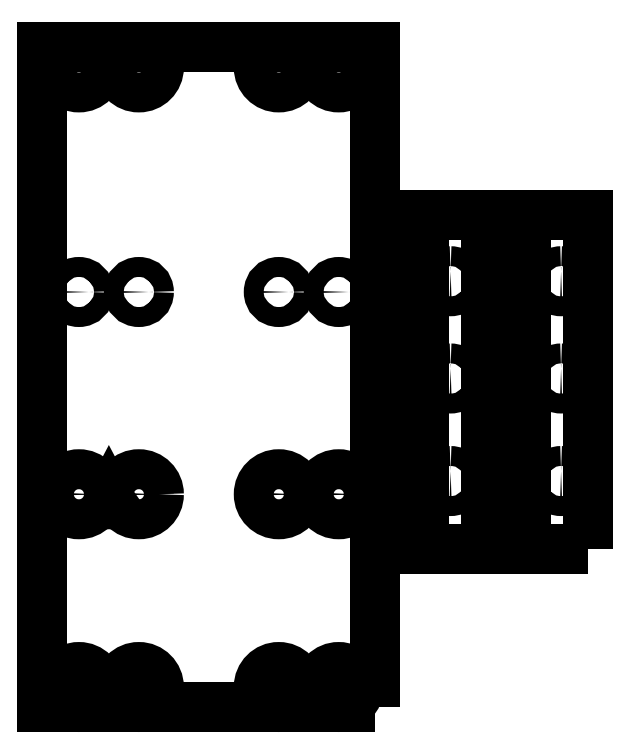
<metadata>
{"format":"dxf","ext":"dxf","renderer":"ezdxf+matplotlib","layout":"modelspace","background":"white","min_lineweight":24,"dpi":150}
</metadata>
<code>
0
SECTION
2
ENTITIES
0
INSERT
8
LAYER_1
2
BLOCK_2
10
0
20
0
30
0
0
SPLINE
8
LAYER_1
210
0
220
0
230
1
70
    11
71
     3
72
    17
73
    13
74
     0
42
1e-10
43
1e-10
40
0
40
0
40
0
40
0
40
1
40
1
40
1
40
2
40
2
40
2
40
3
40
3
40
3
40
4
40
4
40
4
40
4
10
6.999
20
62.29
30
0
10
6.999
20
61.46
30
0
10
6.327
20
60.79
30
0
10
5.499
20
60.79
30
0
10
4.671
20
60.79
30
0
10
3.999
20
61.46
30
0
10
3.999
20
62.29
30
0
10
3.999
20
63.12
30
0
10
4.671
20
63.79
30
0
10
5.499
20
63.79
30
0
10
6.327
20
63.79
30
0
10
6.999
20
63.12
30
0
10
6.999
20
62.29
30
0
0
SPLINE
8
LAYER_1
210
0
220
0
230
1
70
    11
71
     3
72
    17
73
    13
74
     0
42
1e-10
43
1e-10
40
0
40
0
40
0
40
0
40
1
40
1
40
1
40
2
40
2
40
2
40
3
40
3
40
3
40
4
40
4
40
4
40
4
10
16
20
62.29
30
0
10
16
20
61.46
30
0
10
15.33
20
60.79
30
0
10
14.5
20
60.79
30
0
10
13.67
20
60.79
30
0
10
13
20
61.46
30
0
10
13
20
62.29
30
0
10
13
20
63.12
30
0
10
13.67
20
63.79
30
0
10
14.5
20
63.79
30
0
10
15.33
20
63.79
30
0
10
16
20
63.12
30
0
10
16
20
62.29
30
0
0
SPLINE
8
LAYER_1
210
0
220
0
230
1
70
    11
71
     3
72
    17
73
    13
74
     0
42
1e-10
43
1e-10
40
0
40
0
40
0
40
0
40
1
40
1
40
1
40
2
40
2
40
2
40
3
40
3
40
3
40
4
40
4
40
4
40
4
10
37
20
62.29
30
0
10
37
20
61.46
30
0
10
36.33
20
60.79
30
0
10
35.5
20
60.79
30
0
10
34.67
20
60.79
30
0
10
34
20
61.46
30
0
10
34
20
62.29
30
0
10
34
20
63.12
30
0
10
34.67
20
63.79
30
0
10
35.5
20
63.79
30
0
10
36.33
20
63.79
30
0
10
37
20
63.12
30
0
10
37
20
62.29
30
0
0
SPLINE
8
LAYER_1
210
0
220
0
230
1
70
    11
71
     3
72
    17
73
    13
74
     0
42
1e-10
43
1e-10
40
0
40
0
40
0
40
0
40
1
40
1
40
1
40
2
40
2
40
2
40
3
40
3
40
3
40
4
40
4
40
4
40
4
10
46
20
62.29
30
0
10
46
20
61.46
30
0
10
45.33
20
60.79
30
0
10
44.5
20
60.79
30
0
10
43.67
20
60.79
30
0
10
43
20
61.46
30
0
10
43
20
62.29
30
0
10
43
20
63.12
30
0
10
43.67
20
63.79
30
0
10
44.5
20
63.79
30
0
10
45.33
20
63.79
30
0
10
46
20
63.12
30
0
10
46
20
62.29
30
0
0
SPLINE
8
LAYER_1
210
0
220
0
230
1
70
    11
71
     3
72
    14
73
    10
74
     0
42
1e-10
43
1e-10
40
0
40
0
40
0
40
0
40
1
40
1
40
1
40
2
40
2
40
2
40
3
40
3
40
3
40
3
10
9.488
20
30.43
30
0
10
9.488
20
30.43
30
0
10
10.51
20
30.43
30
0
10
10.51
20
30.43
30
0
10
10.31
20
30.69
30
0
10
10.14
20
30.97
30
0
10
9.997
20
31.27
30
0
10
9.855
20
30.97
30
0
10
9.683
20
30.69
30
0
10
9.488
20
30.43
30
0
0
SPLINE
8
LAYER_1
210
0
220
0
230
1
70
    11
71
     3
72
    17
73
    13
74
     0
42
1e-10
43
1e-10
40
0
40
0
40
0
40
0
40
1
40
1
40
1
40
2
40
2
40
2
40
3
40
3
40
3
40
4
40
4
40
4
40
4
10
6.999
20
96
30
0
10
6.999
20
95.17
30
0
10
6.328
20
94.5
30
0
10
5.499
20
94.5
30
0
10
4.671
20
94.5
30
0
10
3.999
20
95.17
30
0
10
3.999
20
96
30
0
10
3.999
20
96.83
30
0
10
4.671
20
97.5
30
0
10
5.499
20
97.5
30
0
10
6.328
20
97.5
30
0
10
6.999
20
96.83
30
0
10
6.999
20
96
30
0
0
SPLINE
8
LAYER_1
210
0
220
0
230
1
70
    11
71
     3
72
    17
73
    13
74
     0
42
1e-10
43
1e-10
40
0
40
0
40
0
40
0
40
1
40
1
40
1
40
2
40
2
40
2
40
3
40
3
40
3
40
4
40
4
40
4
40
4
10
8.499
20
96
30
0
10
8.499
20
94.34
30
0
10
7.156
20
93
30
0
10
5.499
20
93
30
0
10
3.843
20
93
30
0
10
2.499
20
94.34
30
0
10
2.499
20
96
30
0
10
2.499
20
97.66
30
0
10
3.843
20
99
30
0
10
5.499
20
99
30
0
10
7.156
20
99
30
0
10
8.499
20
97.66
30
0
10
8.499
20
96
30
0
0
SPLINE
8
LAYER_1
210
0
220
0
230
1
70
    11
71
     3
72
    17
73
    13
74
     0
42
1e-10
43
1e-10
40
0
40
0
40
0
40
0
40
1
40
1
40
1
40
2
40
2
40
2
40
3
40
3
40
3
40
4
40
4
40
4
40
4
10
16
20
96
30
0
10
16
20
95.17
30
0
10
15.33
20
94.5
30
0
10
14.5
20
94.5
30
0
10
13.67
20
94.5
30
0
10
13
20
95.17
30
0
10
13
20
96
30
0
10
13
20
96.83
30
0
10
13.67
20
97.5
30
0
10
14.5
20
97.5
30
0
10
15.33
20
97.5
30
0
10
16
20
96.83
30
0
10
16
20
96
30
0
0
SPLINE
8
LAYER_1
210
0
220
0
230
1
70
    11
71
     3
72
    17
73
    13
74
     0
42
1e-10
43
1e-10
40
0
40
0
40
0
40
0
40
1
40
1
40
1
40
2
40
2
40
2
40
3
40
3
40
3
40
4
40
4
40
4
40
4
10
17.5
20
96
30
0
10
17.5
20
94.34
30
0
10
16.16
20
93
30
0
10
14.5
20
93
30
0
10
12.84
20
93
30
0
10
11.5
20
94.34
30
0
10
11.5
20
96
30
0
10
11.5
20
97.66
30
0
10
12.84
20
99
30
0
10
14.5
20
99
30
0
10
16.16
20
99
30
0
10
17.5
20
97.66
30
0
10
17.5
20
96
30
0
0
SPLINE
8
LAYER_1
210
0
220
0
230
1
70
    11
71
     3
72
    17
73
    13
74
     0
42
1e-10
43
1e-10
40
0
40
0
40
0
40
0
40
1
40
1
40
1
40
2
40
2
40
2
40
3
40
3
40
3
40
4
40
4
40
4
40
4
10
37
20
96
30
0
10
37
20
95.17
30
0
10
36.33
20
94.5
30
0
10
35.5
20
94.5
30
0
10
34.67
20
94.5
30
0
10
34
20
95.17
30
0
10
34
20
96
30
0
10
34
20
96.83
30
0
10
34.67
20
97.5
30
0
10
35.5
20
97.5
30
0
10
36.33
20
97.5
30
0
10
37
20
96.83
30
0
10
37
20
96
30
0
0
SPLINE
8
LAYER_1
210
0
220
0
230
1
70
    11
71
     3
72
    17
73
    13
74
     0
42
1e-10
43
1e-10
40
0
40
0
40
0
40
0
40
1
40
1
40
1
40
2
40
2
40
2
40
3
40
3
40
3
40
4
40
4
40
4
40
4
10
38.5
20
96
30
0
10
38.5
20
94.34
30
0
10
37.16
20
93
30
0
10
35.5
20
93
30
0
10
33.84
20
93
30
0
10
32.5
20
94.34
30
0
10
32.5
20
96
30
0
10
32.5
20
97.66
30
0
10
33.84
20
99
30
0
10
35.5
20
99
30
0
10
37.16
20
99
30
0
10
38.5
20
97.66
30
0
10
38.5
20
96
30
0
0
SPLINE
8
LAYER_1
210
0
220
0
230
1
70
    11
71
     3
72
    17
73
    13
74
     0
42
1e-10
43
1e-10
40
0
40
0
40
0
40
0
40
1
40
1
40
1
40
2
40
2
40
2
40
3
40
3
40
3
40
4
40
4
40
4
40
4
10
46
20
96
30
0
10
46
20
95.17
30
0
10
45.33
20
94.5
30
0
10
44.5
20
94.5
30
0
10
43.67
20
94.5
30
0
10
43
20
95.17
30
0
10
43
20
96
30
0
10
43
20
96.83
30
0
10
43.67
20
97.5
30
0
10
44.5
20
97.5
30
0
10
45.33
20
97.5
30
0
10
46
20
96.83
30
0
10
46
20
96
30
0
0
SPLINE
8
LAYER_1
210
0
220
0
230
1
70
    11
71
     3
72
    17
73
    13
74
     0
42
1e-10
43
1e-10
40
0
40
0
40
0
40
0
40
1
40
1
40
1
40
2
40
2
40
2
40
3
40
3
40
3
40
4
40
4
40
4
40
4
10
47.5
20
96
30
0
10
47.5
20
94.34
30
0
10
46.16
20
93
30
0
10
44.5
20
93
30
0
10
42.84
20
93
30
0
10
41.5
20
94.34
30
0
10
41.5
20
96
30
0
10
41.5
20
97.66
30
0
10
42.84
20
99
30
0
10
44.5
20
99
30
0
10
46.16
20
99
30
0
10
47.5
20
97.66
30
0
10
47.5
20
96
30
0
0
SPLINE
8
LAYER_1
210
0
220
0
230
1
70
    11
71
     3
72
    17
73
    13
74
     0
42
1e-10
43
1e-10
40
0
40
0
40
0
40
0
40
1
40
1
40
1
40
2
40
2
40
2
40
3
40
3
40
3
40
4
40
4
40
4
40
4
10
6.999
20
31.94
30
0
10
6.999
20
31.11
30
0
10
6.328
20
30.44
30
0
10
5.499
20
30.44
30
0
10
4.671
20
30.44
30
0
10
3.999
20
31.11
30
0
10
3.999
20
31.94
30
0
10
3.999
20
32.76
30
0
10
4.671
20
33.43
30
0
10
5.499
20
33.43
30
0
10
6.328
20
33.43
30
0
10
6.999
20
32.76
30
0
10
6.999
20
31.94
30
0
0
SPLINE
8
LAYER_1
210
0
220
0
230
1
70
    11
71
     3
72
    17
73
    13
74
     0
42
1e-10
43
1e-10
40
0
40
0
40
0
40
0
40
1
40
1
40
1
40
2
40
2
40
2
40
3
40
3
40
3
40
4
40
4
40
4
40
4
10
8.499
20
31.94
30
0
10
8.499
20
30.28
30
0
10
7.156
20
28.94
30
0
10
5.499
20
28.94
30
0
10
3.843
20
28.94
30
0
10
2.499
20
30.28
30
0
10
2.499
20
31.94
30
0
10
2.499
20
33.59
30
0
10
3.843
20
34.93
30
0
10
5.499
20
34.93
30
0
10
7.156
20
34.93
30
0
10
8.499
20
33.59
30
0
10
8.499
20
31.94
30
0
0
SPLINE
8
LAYER_1
210
0
220
0
230
1
70
    11
71
     3
72
    17
73
    13
74
     0
42
1e-10
43
1e-10
40
0
40
0
40
0
40
0
40
1
40
1
40
1
40
2
40
2
40
2
40
3
40
3
40
3
40
4
40
4
40
4
40
4
10
16
20
31.94
30
0
10
16
20
31.11
30
0
10
15.33
20
30.44
30
0
10
14.5
20
30.44
30
0
10
13.67
20
30.44
30
0
10
13
20
31.11
30
0
10
13
20
31.94
30
0
10
13
20
32.76
30
0
10
13.67
20
33.43
30
0
10
14.5
20
33.43
30
0
10
15.33
20
33.43
30
0
10
16
20
32.76
30
0
10
16
20
31.94
30
0
0
SPLINE
8
LAYER_1
210
0
220
0
230
1
70
    11
71
     3
72
    17
73
    13
74
     0
42
1e-10
43
1e-10
40
0
40
0
40
0
40
0
40
1
40
1
40
1
40
2
40
2
40
2
40
3
40
3
40
3
40
4
40
4
40
4
40
4
10
17.5
20
31.94
30
0
10
17.5
20
30.28
30
0
10
16.16
20
28.94
30
0
10
14.5
20
28.94
30
0
10
12.84
20
28.94
30
0
10
11.5
20
30.28
30
0
10
11.5
20
31.94
30
0
10
11.5
20
33.59
30
0
10
12.84
20
34.93
30
0
10
14.5
20
34.93
30
0
10
16.16
20
34.93
30
0
10
17.5
20
33.59
30
0
10
17.5
20
31.94
30
0
0
SPLINE
8
LAYER_1
210
0
220
0
230
1
70
    11
71
     3
72
    17
73
    13
74
     0
42
1e-10
43
1e-10
40
0
40
0
40
0
40
0
40
1
40
1
40
1
40
2
40
2
40
2
40
3
40
3
40
3
40
4
40
4
40
4
40
4
10
37
20
31.94
30
0
10
37
20
31.11
30
0
10
36.33
20
30.44
30
0
10
35.5
20
30.44
30
0
10
34.67
20
30.44
30
0
10
34
20
31.11
30
0
10
34
20
31.94
30
0
10
34
20
32.76
30
0
10
34.67
20
33.43
30
0
10
35.5
20
33.43
30
0
10
36.33
20
33.43
30
0
10
37
20
32.76
30
0
10
37
20
31.94
30
0
0
SPLINE
8
LAYER_1
210
0
220
0
230
1
70
    11
71
     3
72
    17
73
    13
74
     0
42
1e-10
43
1e-10
40
0
40
0
40
0
40
0
40
1
40
1
40
1
40
2
40
2
40
2
40
3
40
3
40
3
40
4
40
4
40
4
40
4
10
38.5
20
31.94
30
0
10
38.5
20
30.28
30
0
10
37.16
20
28.94
30
0
10
35.5
20
28.94
30
0
10
33.84
20
28.94
30
0
10
32.5
20
30.28
30
0
10
32.5
20
31.94
30
0
10
32.5
20
33.59
30
0
10
33.84
20
34.93
30
0
10
35.5
20
34.93
30
0
10
37.16
20
34.93
30
0
10
38.5
20
33.59
30
0
10
38.5
20
31.94
30
0
0
SPLINE
8
LAYER_1
210
0
220
0
230
1
70
    11
71
     3
72
    17
73
    13
74
     0
42
1e-10
43
1e-10
40
0
40
0
40
0
40
0
40
1
40
1
40
1
40
2
40
2
40
2
40
3
40
3
40
3
40
4
40
4
40
4
40
4
10
46
20
31.94
30
0
10
46
20
31.11
30
0
10
45.33
20
30.44
30
0
10
44.5
20
30.44
30
0
10
43.67
20
30.44
30
0
10
43
20
31.11
30
0
10
43
20
31.94
30
0
10
43
20
32.76
30
0
10
43.67
20
33.43
30
0
10
44.5
20
33.43
30
0
10
45.33
20
33.43
30
0
10
46
20
32.76
30
0
10
46
20
31.94
30
0
0
SPLINE
8
LAYER_1
210
0
220
0
230
1
70
    11
71
     3
72
    17
73
    13
74
     0
42
1e-10
43
1e-10
40
0
40
0
40
0
40
0
40
1
40
1
40
1
40
2
40
2
40
2
40
3
40
3
40
3
40
4
40
4
40
4
40
4
10
47.5
20
31.94
30
0
10
47.5
20
30.28
30
0
10
46.16
20
28.94
30
0
10
44.5
20
28.94
30
0
10
42.84
20
28.94
30
0
10
41.5
20
30.28
30
0
10
41.5
20
31.94
30
0
10
41.5
20
33.59
30
0
10
42.84
20
34.93
30
0
10
44.5
20
34.93
30
0
10
46.16
20
34.93
30
0
10
47.5
20
33.59
30
0
10
47.5
20
31.94
30
0
0
SPLINE
8
LAYER_1
210
0
220
0
230
1
70
    11
71
     3
72
    17
73
    13
74
     0
42
1e-10
43
1e-10
40
0
40
0
40
0
40
0
40
1
40
1
40
1
40
2
40
2
40
2
40
3
40
3
40
3
40
4
40
4
40
4
40
4
10
6.999
20
3
30
0
10
6.999
20
2.172
30
0
10
6.328
20
1.5
30
0
10
5.499
20
1.5
30
0
10
4.671
20
1.5
30
0
10
3.999
20
2.172
30
0
10
3.999
20
3
30
0
10
3.999
20
3.828
30
0
10
4.671
20
4.5
30
0
10
5.499
20
4.5
30
0
10
6.328
20
4.5
30
0
10
6.999
20
3.828
30
0
10
6.999
20
3
30
0
0
SPLINE
8
LAYER_1
210
0
220
0
230
1
70
    11
71
     3
72
    17
73
    13
74
     0
42
1e-10
43
1e-10
40
0
40
0
40
0
40
0
40
1
40
1
40
1
40
2
40
2
40
2
40
3
40
3
40
3
40
4
40
4
40
4
40
4
10
8.499
20
3
30
0
10
8.499
20
1.344
30
0
10
7.156
20
0
30
0
10
5.499
20
0
30
0
10
3.843
20
0
30
0
10
2.499
20
1.344
30
0
10
2.499
20
3
30
0
10
2.499
20
4.656
30
0
10
3.843
20
6
30
0
10
5.499
20
6
30
0
10
7.156
20
6
30
0
10
8.499
20
4.656
30
0
10
8.499
20
3
30
0
0
SPLINE
8
LAYER_1
210
0
220
0
230
1
70
    11
71
     3
72
    17
73
    13
74
     0
42
1e-10
43
1e-10
40
0
40
0
40
0
40
0
40
1
40
1
40
1
40
2
40
2
40
2
40
3
40
3
40
3
40
4
40
4
40
4
40
4
10
16
20
3
30
0
10
16
20
2.172
30
0
10
15.33
20
1.5
30
0
10
14.5
20
1.5
30
0
10
13.67
20
1.5
30
0
10
13
20
2.172
30
0
10
13
20
3
30
0
10
13
20
3.828
30
0
10
13.67
20
4.5
30
0
10
14.5
20
4.5
30
0
10
15.33
20
4.5
30
0
10
16
20
3.828
30
0
10
16
20
3
30
0
0
SPLINE
8
LAYER_1
210
0
220
0
230
1
70
    11
71
     3
72
    17
73
    13
74
     0
42
1e-10
43
1e-10
40
0
40
0
40
0
40
0
40
1
40
1
40
1
40
2
40
2
40
2
40
3
40
3
40
3
40
4
40
4
40
4
40
4
10
17.5
20
3
30
0
10
17.5
20
1.344
30
0
10
16.16
20
0
30
0
10
14.5
20
0
30
0
10
12.84
20
0
30
0
10
11.5
20
1.344
30
0
10
11.5
20
3
30
0
10
11.5
20
4.656
30
0
10
12.84
20
6
30
0
10
14.5
20
6
30
0
10
16.16
20
6
30
0
10
17.5
20
4.656
30
0
10
17.5
20
3
30
0
0
SPLINE
8
LAYER_1
210
0
220
0
230
1
70
    11
71
     3
72
    17
73
    13
74
     0
42
1e-10
43
1e-10
40
0
40
0
40
0
40
0
40
1
40
1
40
1
40
2
40
2
40
2
40
3
40
3
40
3
40
4
40
4
40
4
40
4
10
37
20
3
30
0
10
37
20
2.172
30
0
10
36.33
20
1.5
30
0
10
35.5
20
1.5
30
0
10
34.67
20
1.5
30
0
10
34
20
2.172
30
0
10
34
20
3
30
0
10
34
20
3.828
30
0
10
34.67
20
4.5
30
0
10
35.5
20
4.5
30
0
10
36.33
20
4.5
30
0
10
37
20
3.828
30
0
10
37
20
3
30
0
0
SPLINE
8
LAYER_1
210
0
220
0
230
1
70
    11
71
     3
72
    17
73
    13
74
     0
42
1e-10
43
1e-10
40
0
40
0
40
0
40
0
40
1
40
1
40
1
40
2
40
2
40
2
40
3
40
3
40
3
40
4
40
4
40
4
40
4
10
38.5
20
3
30
0
10
38.5
20
1.344
30
0
10
37.16
20
0
30
0
10
35.5
20
0
30
0
10
33.84
20
0
30
0
10
32.5
20
1.344
30
0
10
32.5
20
3
30
0
10
32.5
20
4.656
30
0
10
33.84
20
6
30
0
10
35.5
20
6
30
0
10
37.16
20
6
30
0
10
38.5
20
4.656
30
0
10
38.5
20
3
30
0
0
SPLINE
8
LAYER_1
210
0
220
0
230
1
70
    11
71
     3
72
    17
73
    13
74
     0
42
1e-10
43
1e-10
40
0
40
0
40
0
40
0
40
1
40
1
40
1
40
2
40
2
40
2
40
3
40
3
40
3
40
4
40
4
40
4
40
4
10
46
20
3
30
0
10
46
20
2.172
30
0
10
45.33
20
1.5
30
0
10
44.5
20
1.5
30
0
10
43.67
20
1.5
30
0
10
43
20
2.172
30
0
10
43
20
3
30
0
10
43
20
3.828
30
0
10
43.67
20
4.5
30
0
10
44.5
20
4.5
30
0
10
45.33
20
4.5
30
0
10
46
20
3.828
30
0
10
46
20
3
30
0
0
SPLINE
8
LAYER_1
210
0
220
0
230
1
70
    11
71
     3
72
    17
73
    13
74
     0
42
1e-10
43
1e-10
40
0
40
0
40
0
40
0
40
1
40
1
40
1
40
2
40
2
40
2
40
3
40
3
40
3
40
4
40
4
40
4
40
4
10
47.5
20
3
30
0
10
47.5
20
1.344
30
0
10
46.16
20
0
30
0
10
44.5
20
0
30
0
10
42.84
20
0
30
0
10
41.5
20
1.344
30
0
10
41.5
20
3
30
0
10
41.5
20
4.656
30
0
10
42.84
20
6
30
0
10
44.5
20
6
30
0
10
46.16
20
6
30
0
10
47.5
20
4.656
30
0
10
47.5
20
3
30
0
0
POLYLINE
8
LAYER_1
66
     1
10
0
20
0
30
0
0
VERTEX
8
LAYER_1
10
50
20
0
30
0
0
VERTEX
8
LAYER_1
10
0.0001723
20
0
30
0
0
VERTEX
8
LAYER_1
10
0.0001723
20
99
30
0
0
VERTEX
8
LAYER_1
10
50
20
99
30
0
0
VERTEX
8
LAYER_1
10
50
20
0
30
0
0
SEQEND
8
LAYER_1
0
ENDSEC
0
EOF

</code>
